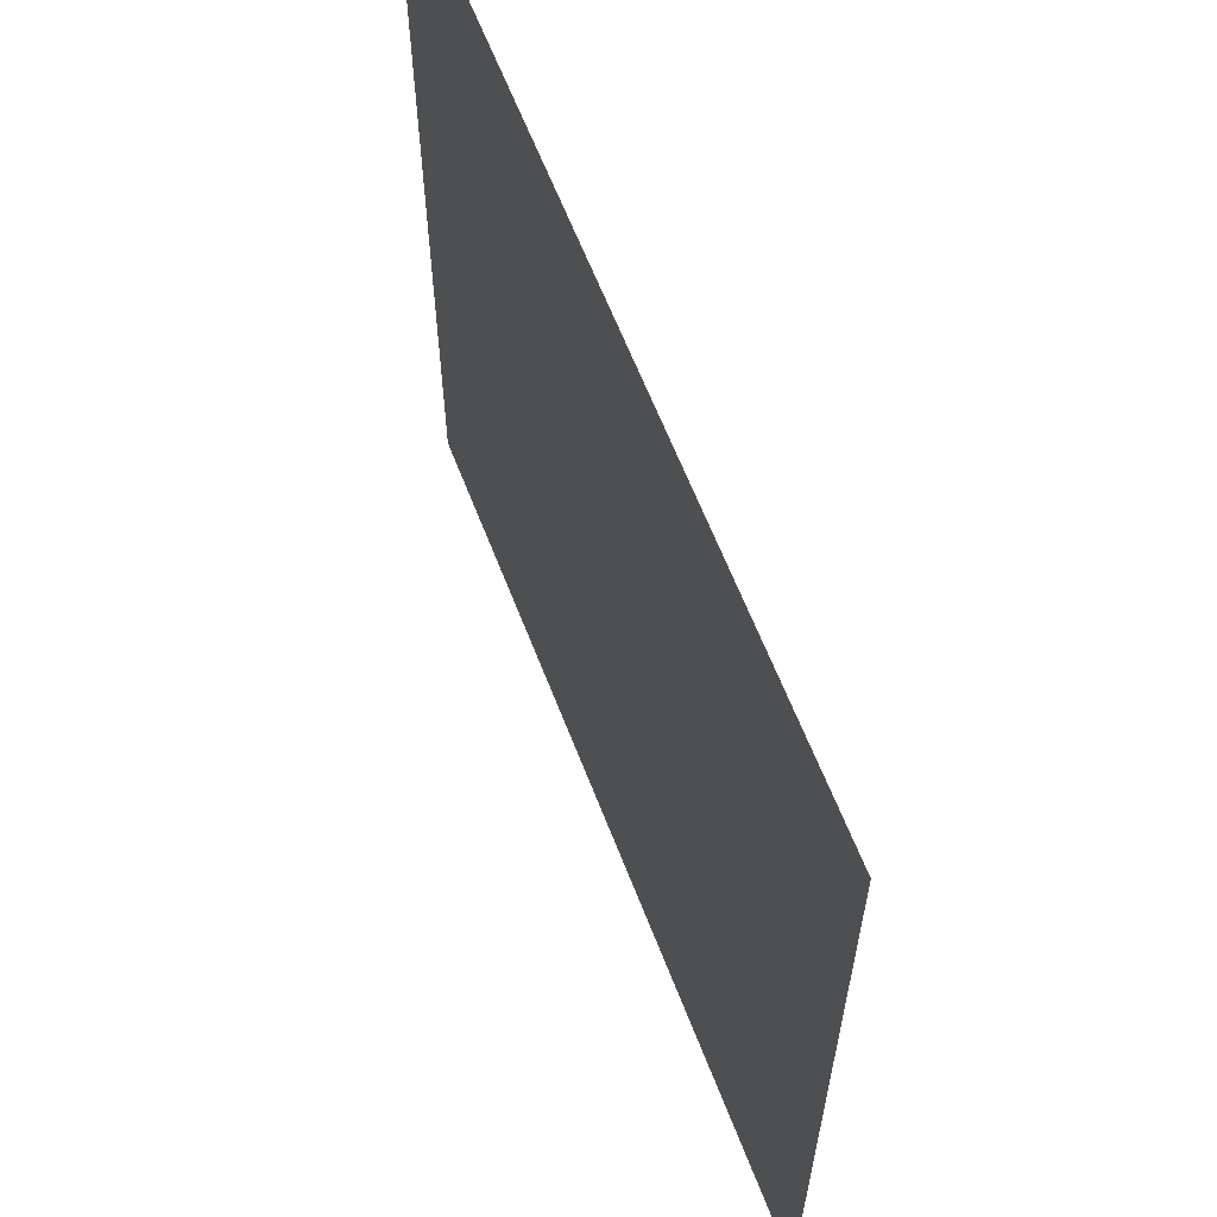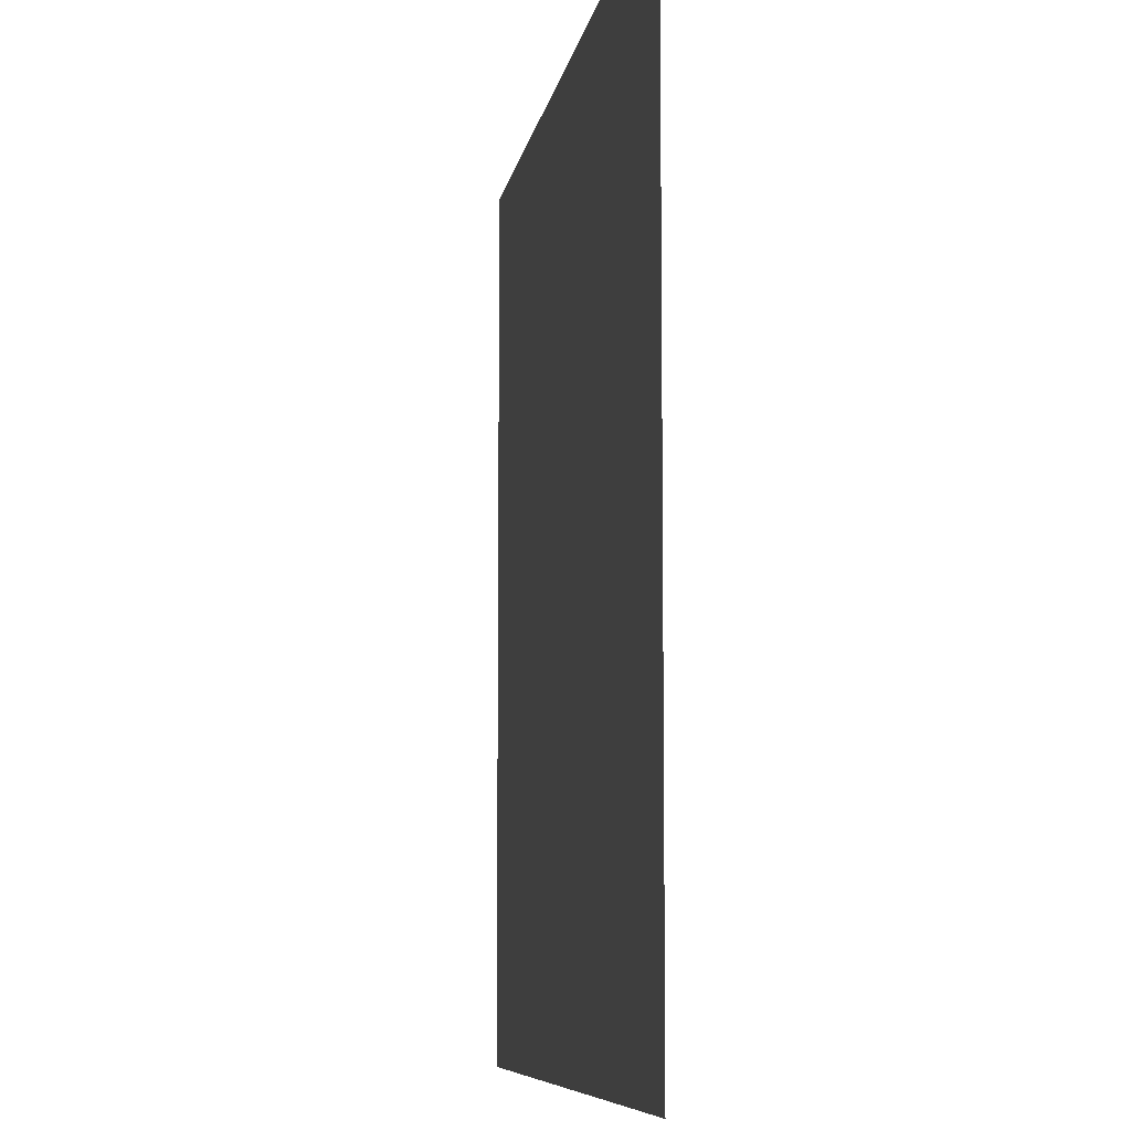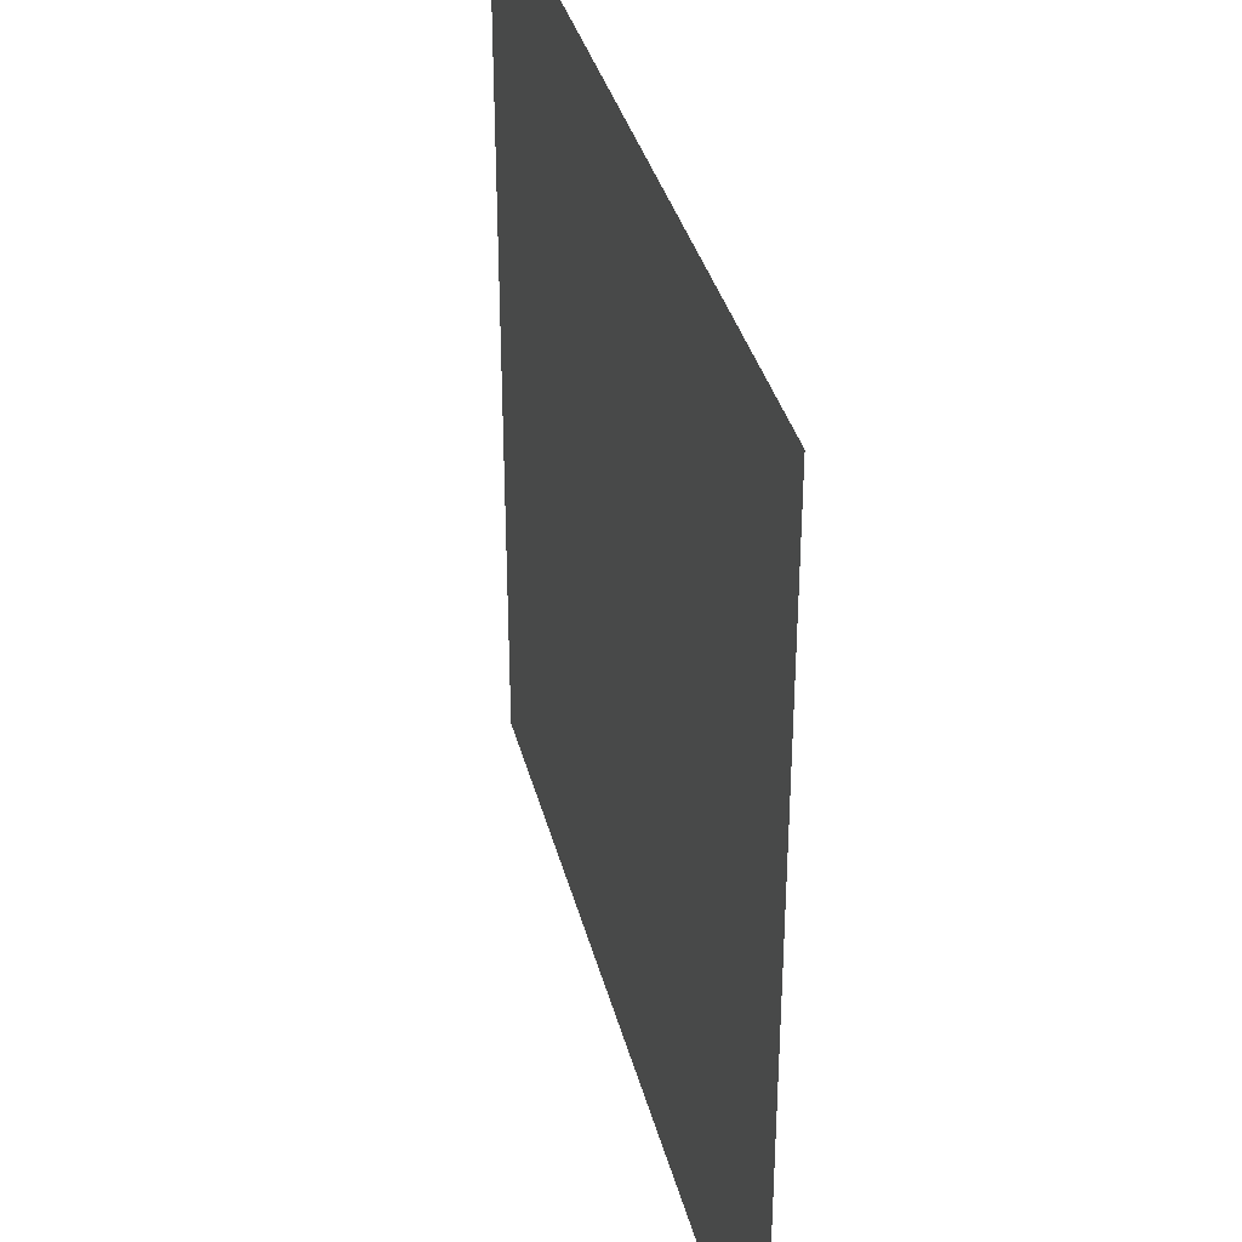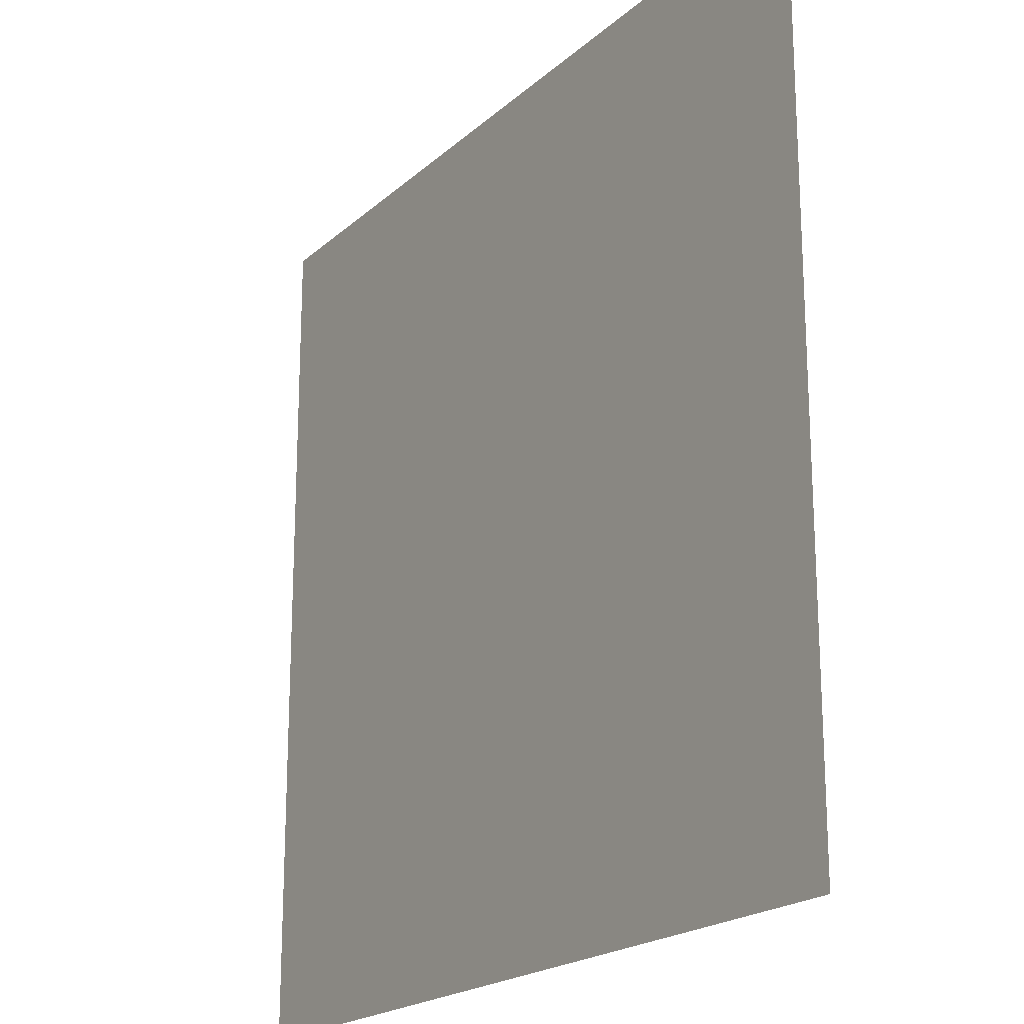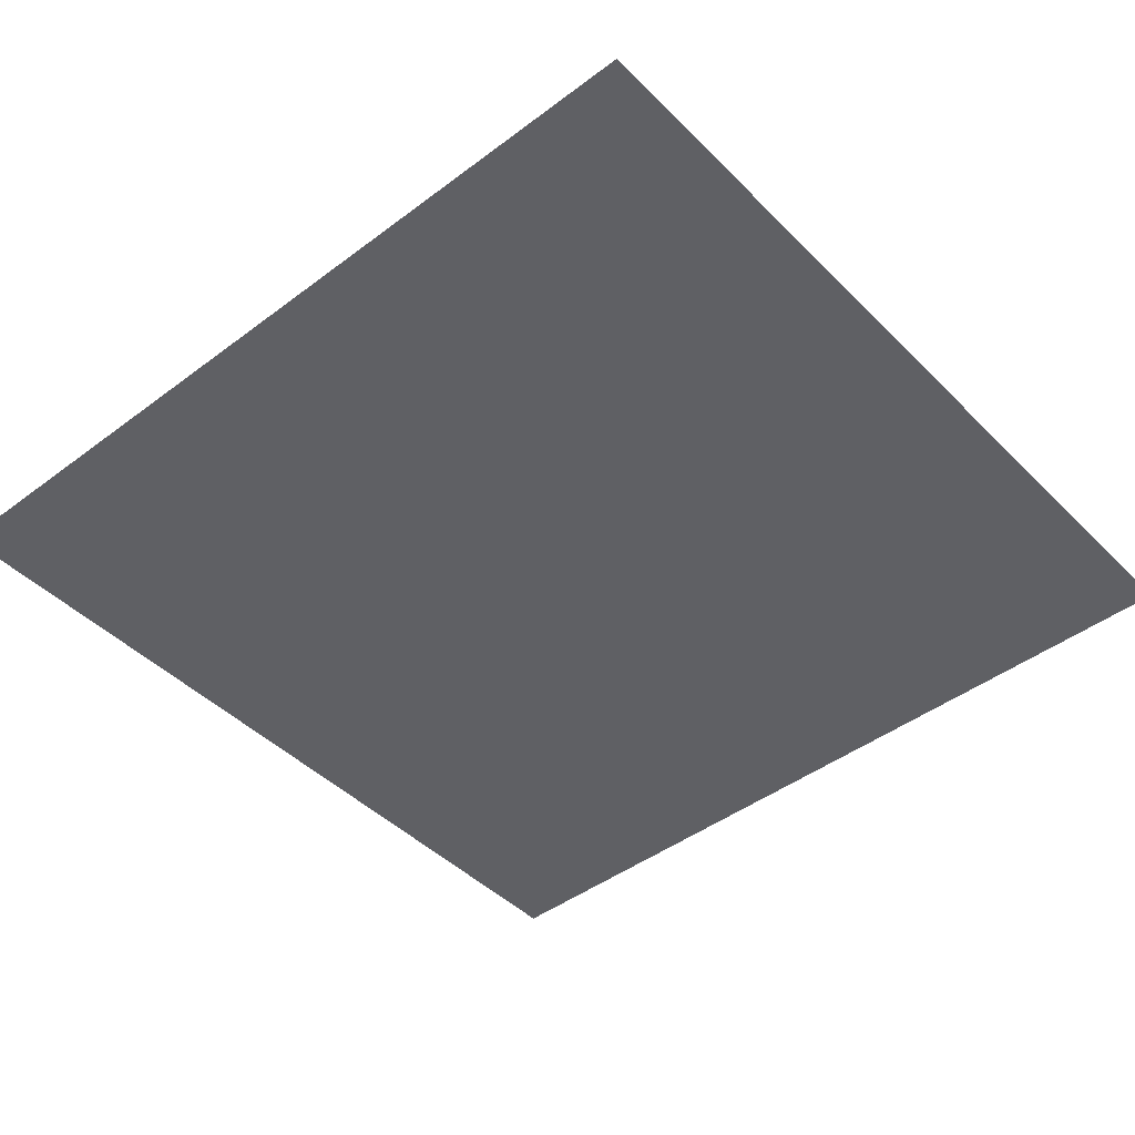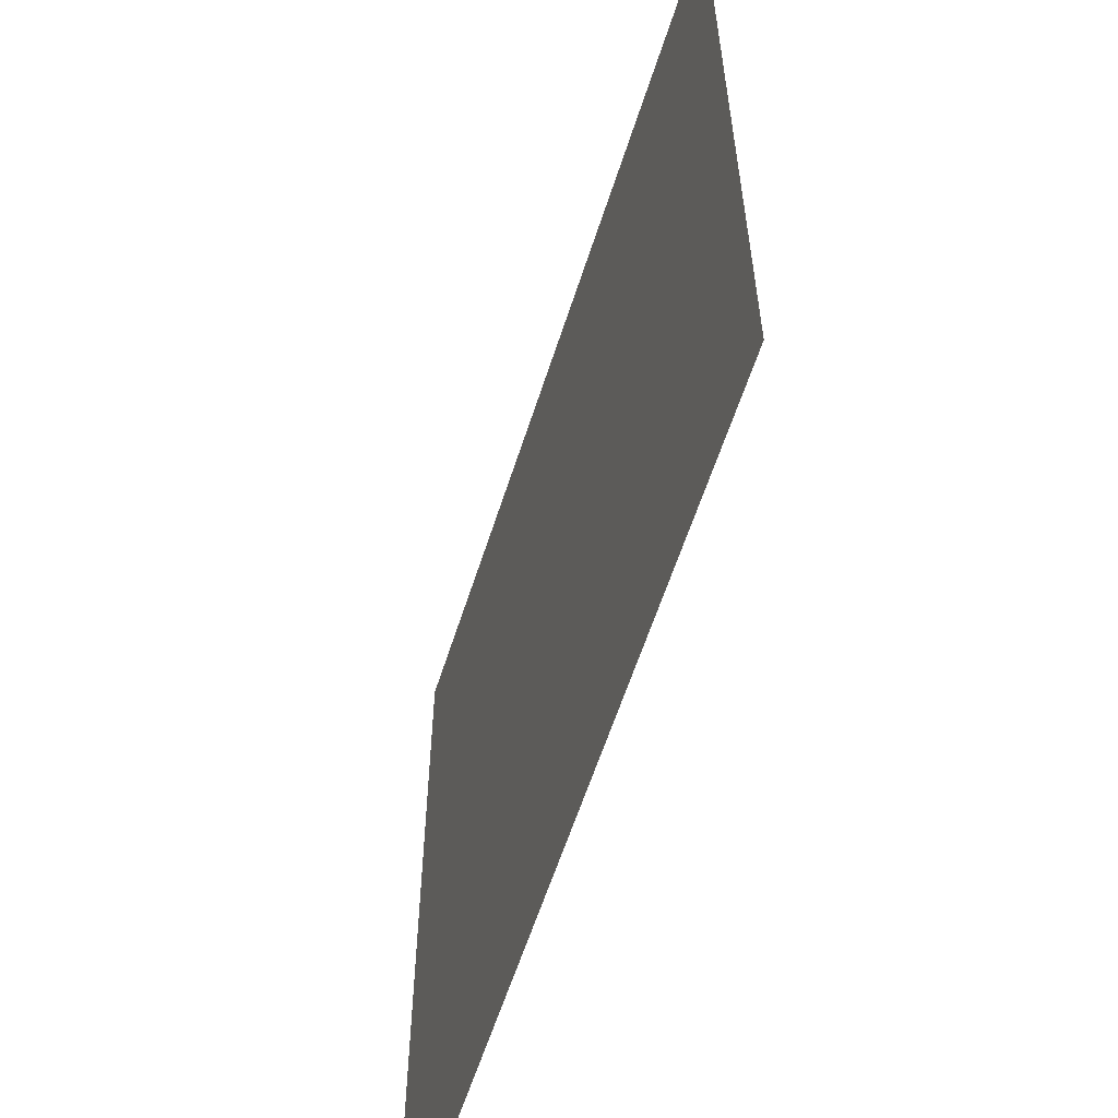
<metadata>
{"format":"obj","ext":"obj","renderer":"f3d","projection":"perspective","resolution":1024,"background":"white","views":[{"elev":62.7,"azim":-111.1,"up":"+Z"},{"elev":-7.8,"azim":81.1,"up":"+Z"},{"elev":36.5,"azim":-104.1,"up":"+Z"},{"elev":-20.1,"azim":57.2,"up":"+Z"},{"elev":-44.7,"azim":131.1,"up":"+Y"},{"elev":-60.0,"azim":-107.7,"up":"+Z"}]}
</metadata>
<code>
v 5 0 5
v 5 0 2.543e-06
v -1.272e-06 0 2.543e-06
v -1.272e-06 0 5
g SD_Env_Ceiling_Stone_123_2716_310
f 1 3 2
f 1 4 3

</code>
